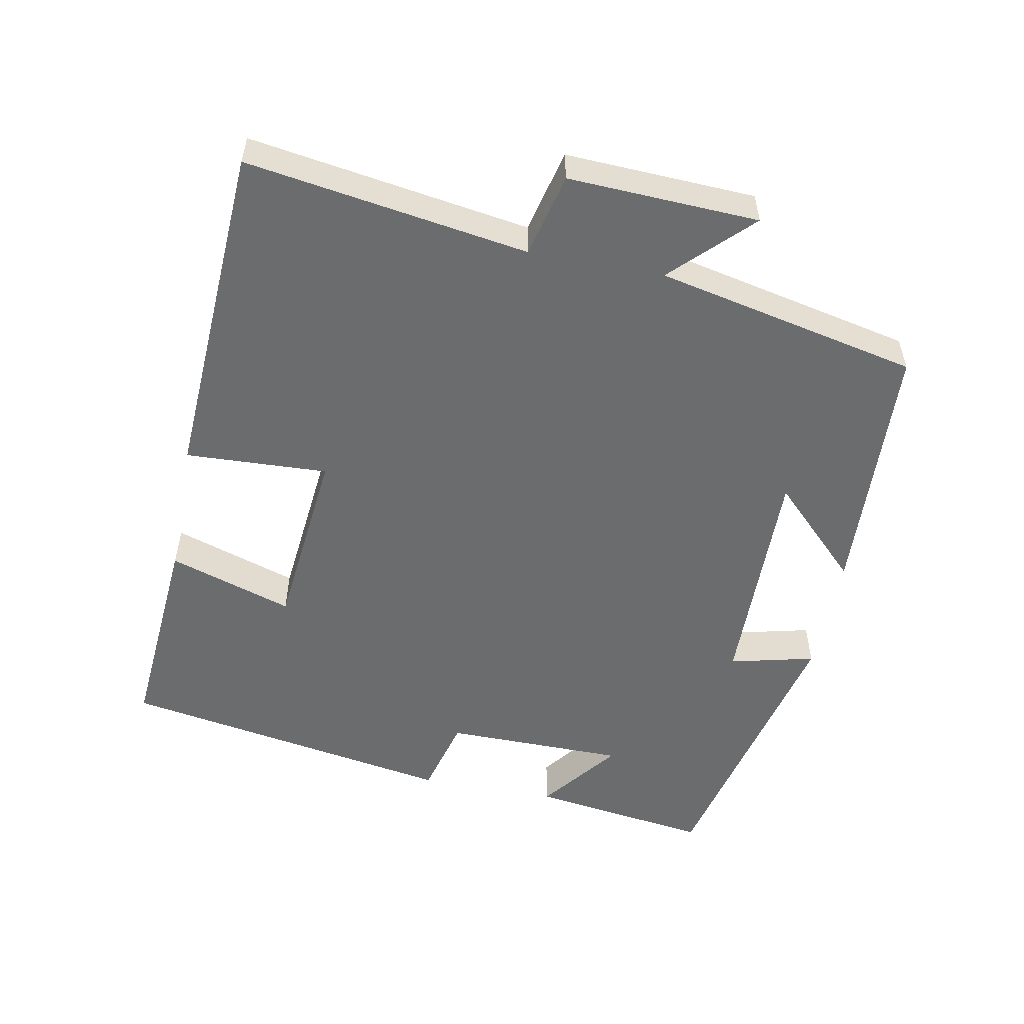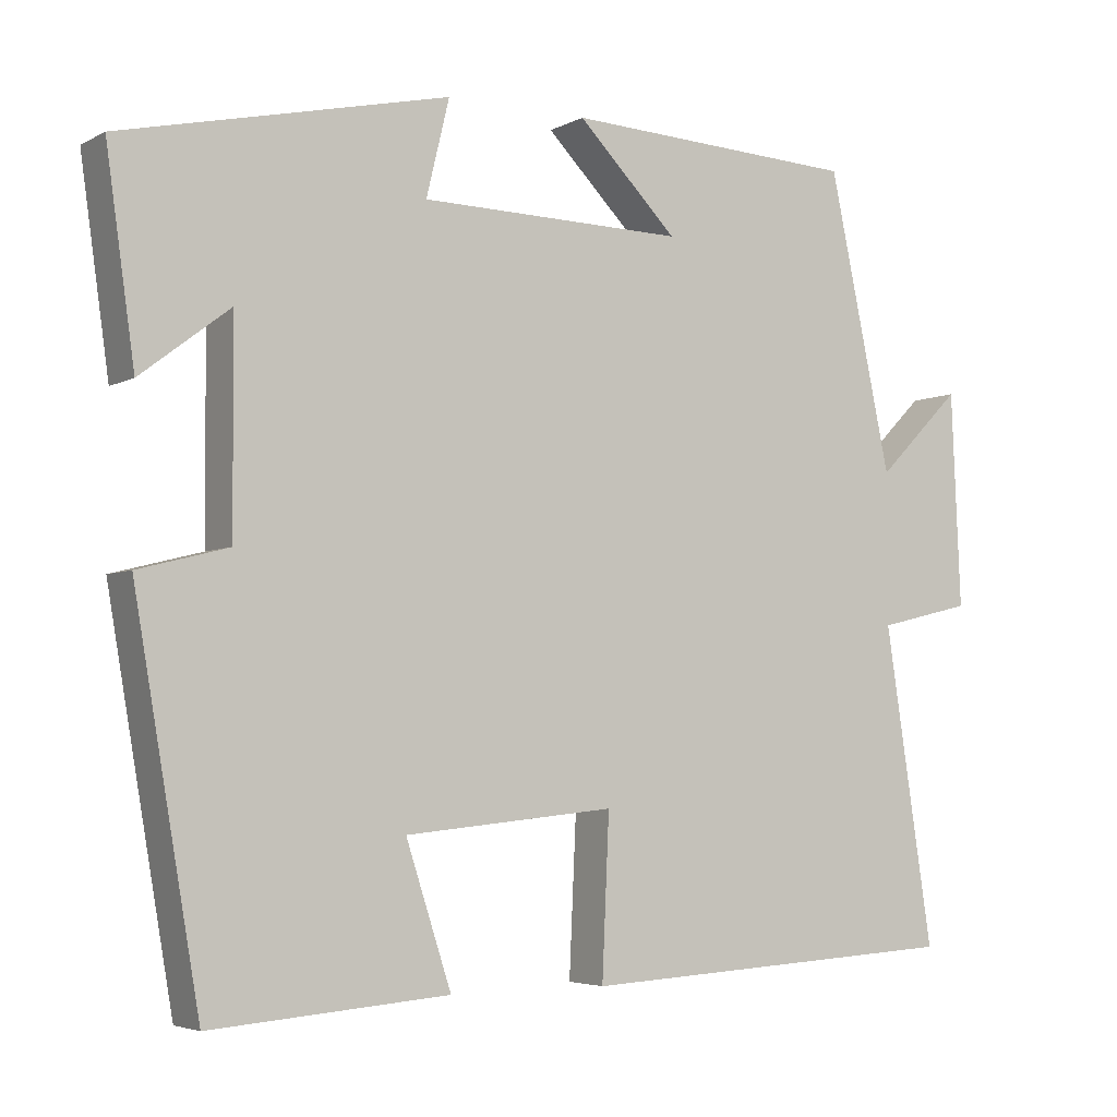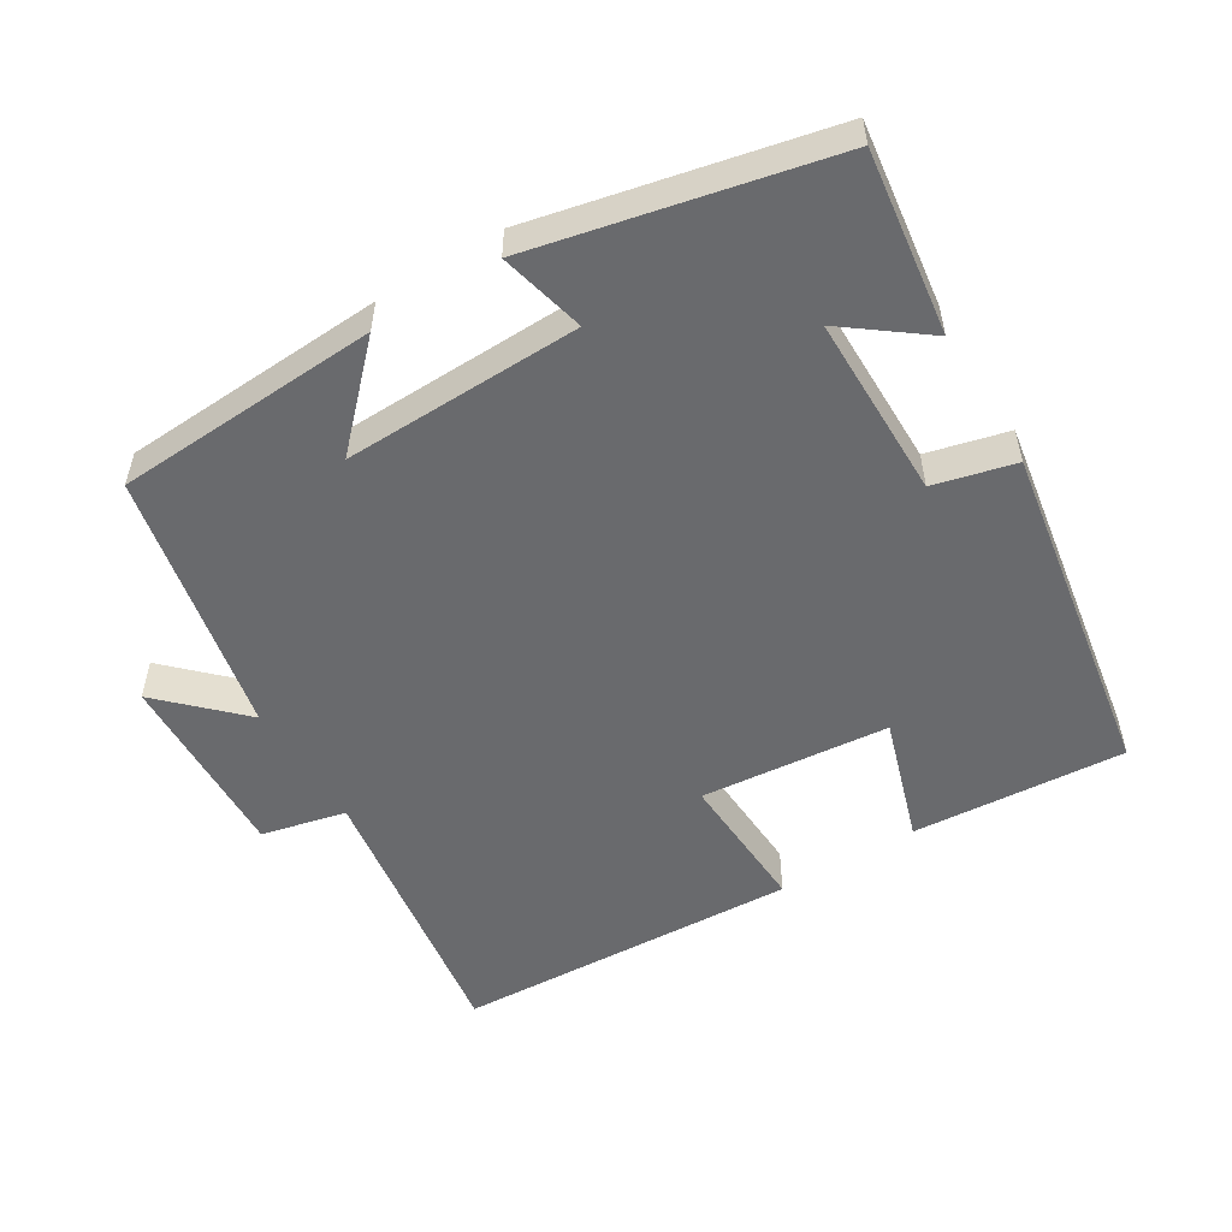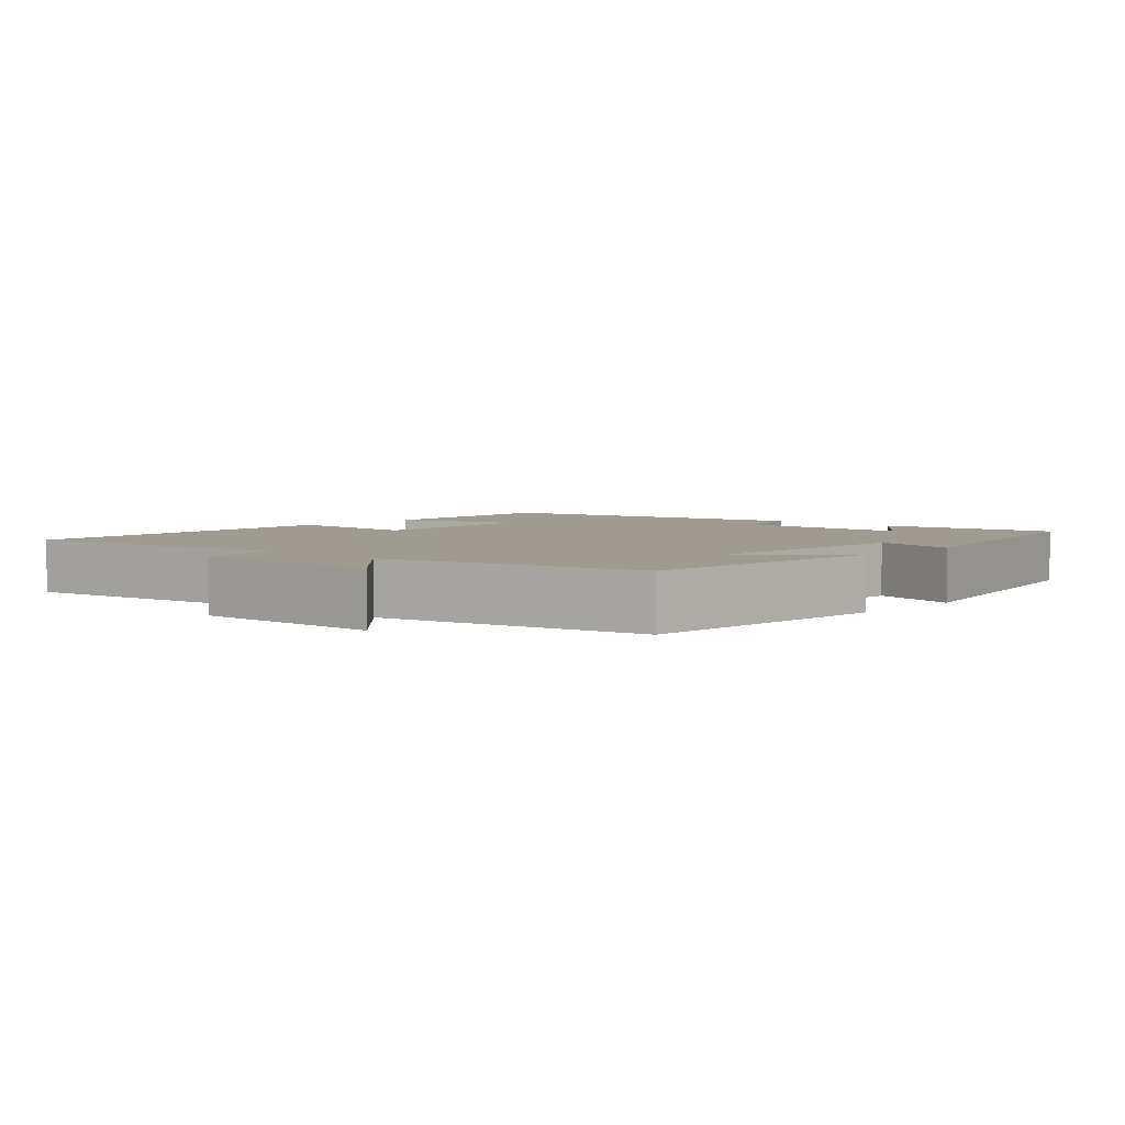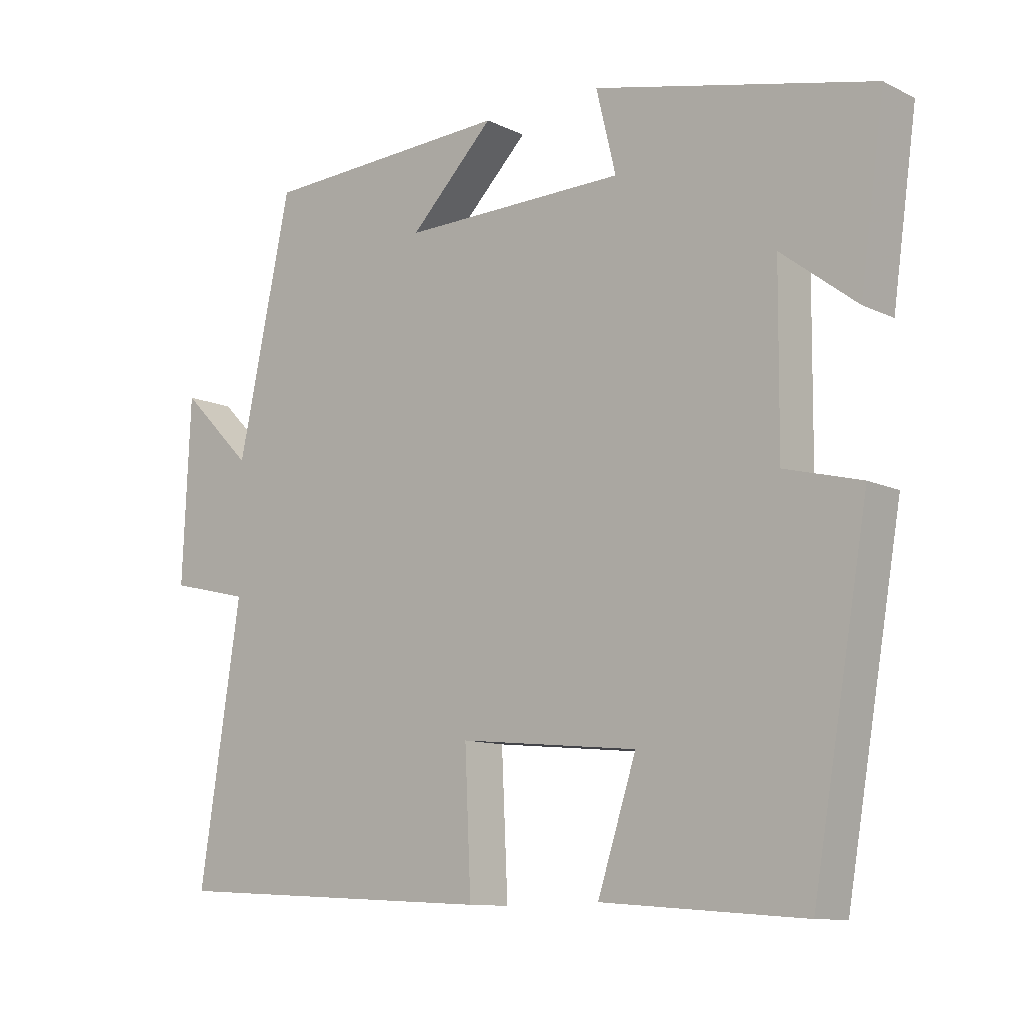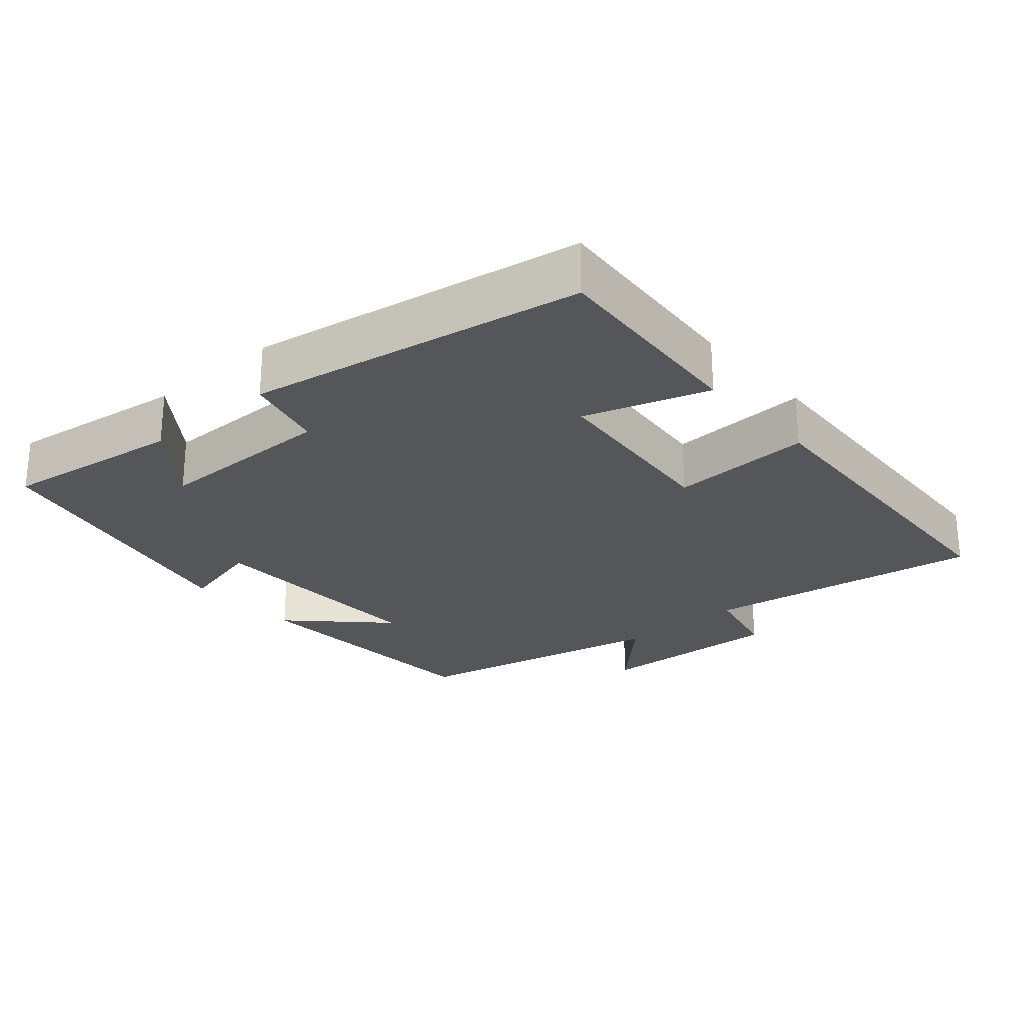
<metadata>
{"format":"obj","ext":"obj","renderer":"f3d","projection":"perspective","resolution":1024,"background":"white","views":[{"elev":-53.6,"azim":-100.9,"up":"+Y"},{"elev":-4.4,"azim":147.9,"up":"+Z"},{"elev":-53.1,"azim":31.7,"up":"+Y"},{"elev":4.1,"azim":-47.0,"up":"+Y"},{"elev":-10.8,"azim":40.2,"up":"+Z"},{"elev":-25.4,"azim":131.2,"up":"+Y"}]}
</metadata>
<code>
v -0.561 0.07 -0.474
v -0.5 0.07 -0.078
v -0.618 0.07 -0.05
v -0.606 0.07 0.218
v -0.5 0.07 0.112
v -0.421 0.07 0.482
v -0.052 0.07 0.5
v -0.177 0.07 0.374
v 0.155 0.07 0.38
v 0.126 0.07 0.5
v 0.536 0.07 0.407
v 0.5 0.07 0.152
v 0.389 0.07 0.237
v 0.387 0.07 -0.019
v 0.5 0.07 -0.048
v 0.418 0.07 -0.523
v 0.12 0.07 -0.5
v 0.177 0.07 -0.325
v -0.087 0.07 -0.299
v -0.078 0.07 -0.5
v -0.561 0 -0.474
v -0.5 0 -0.078
v -0.618 0 -0.05
v -0.606 0 0.218
v -0.5 0 0.112
v -0.421 0 0.482
v -0.052 0 0.5
v -0.177 0 0.374
v 0.155 0 0.38
v 0.126 0 0.5
v 0.536 0 0.407
v 0.5 0 0.152
v 0.389 0 0.237
v 0.387 0 -0.019
v 0.5 0 -0.048
v 0.418 0 -0.523
v 0.12 0 -0.5
v 0.177 0 -0.325
v -0.087 0 -0.299
v -0.078 0 -0.5
f 19 20 1 2
f 18 19 2
f 16 17 18
f 15 16 18
f 14 15 18
f 13 14 18 2
f 10 11 12 13
f 9 10 13
f 13 2 3
f 9 13 3
f 8 9 3
f 5 6 7 8
f 5 8 3
f 3 4 5
f 22 21 40 39
f 22 39 38
f 38 37 36
f 38 36 35
f 38 35 34
f 22 38 34 33
f 33 32 31 30
f 33 30 29
f 23 22 33
f 23 33 29
f 23 29 28
f 28 27 26 25
f 23 28 25
f 25 24 23
f 1 21 22 2
f 2 22 23 3
f 3 23 24 4
f 4 24 25 5
f 5 25 26 6
f 6 26 27 7
f 7 27 28 8
f 8 28 29 9
f 9 29 30 10
f 10 30 31 11
f 11 31 32 12
f 12 32 33 13
f 13 33 34 14
f 14 34 35 15
f 15 35 36 16
f 16 36 37 17
f 17 37 38 18
f 18 38 39 19
f 19 39 40 20
f 20 40 21 1

</code>
